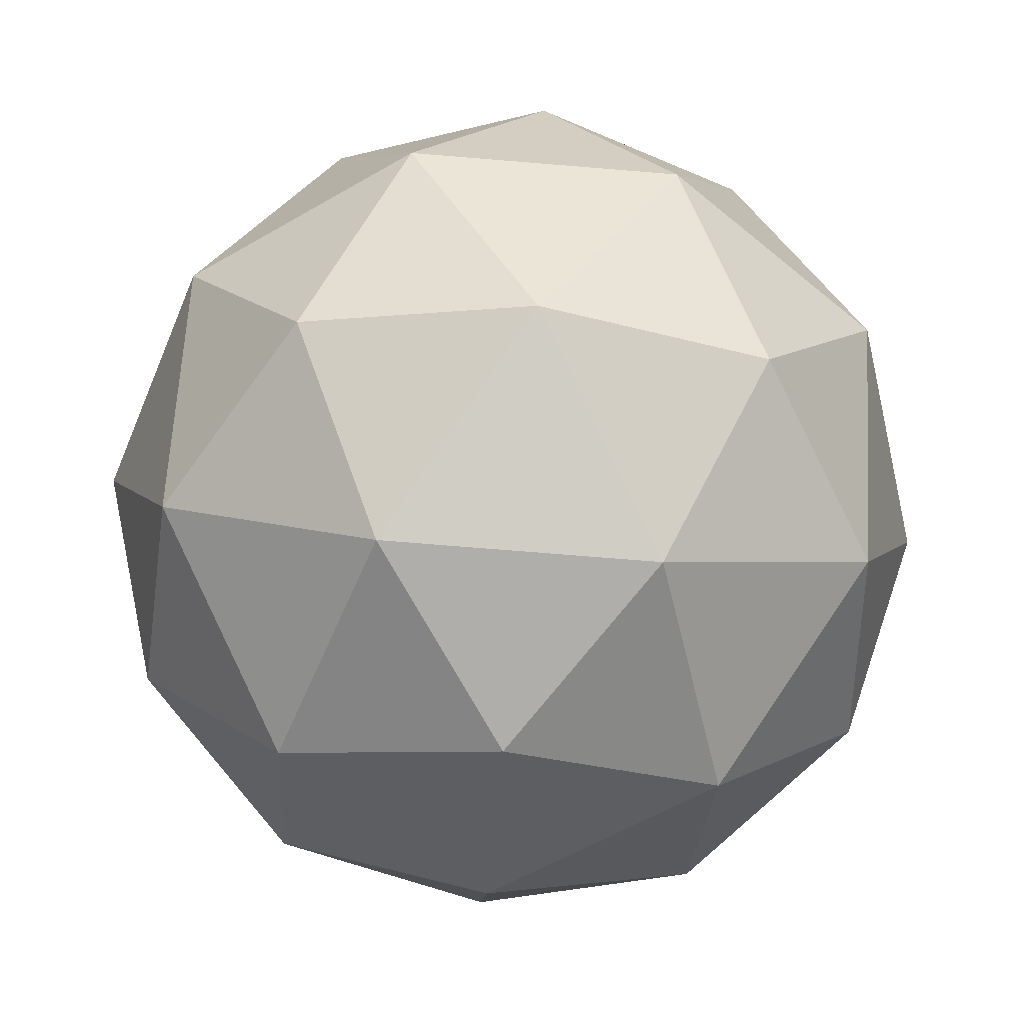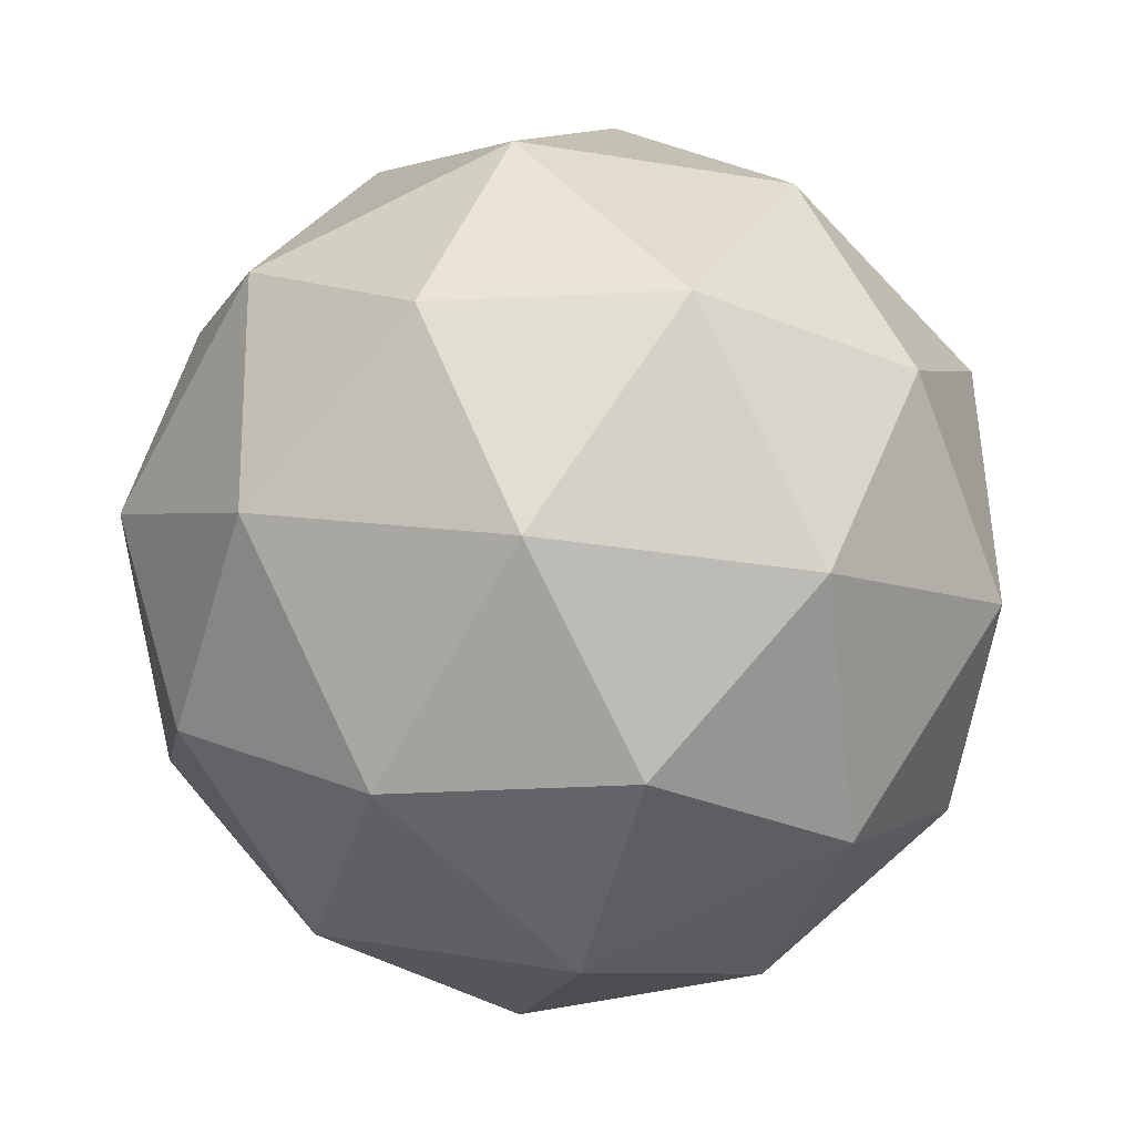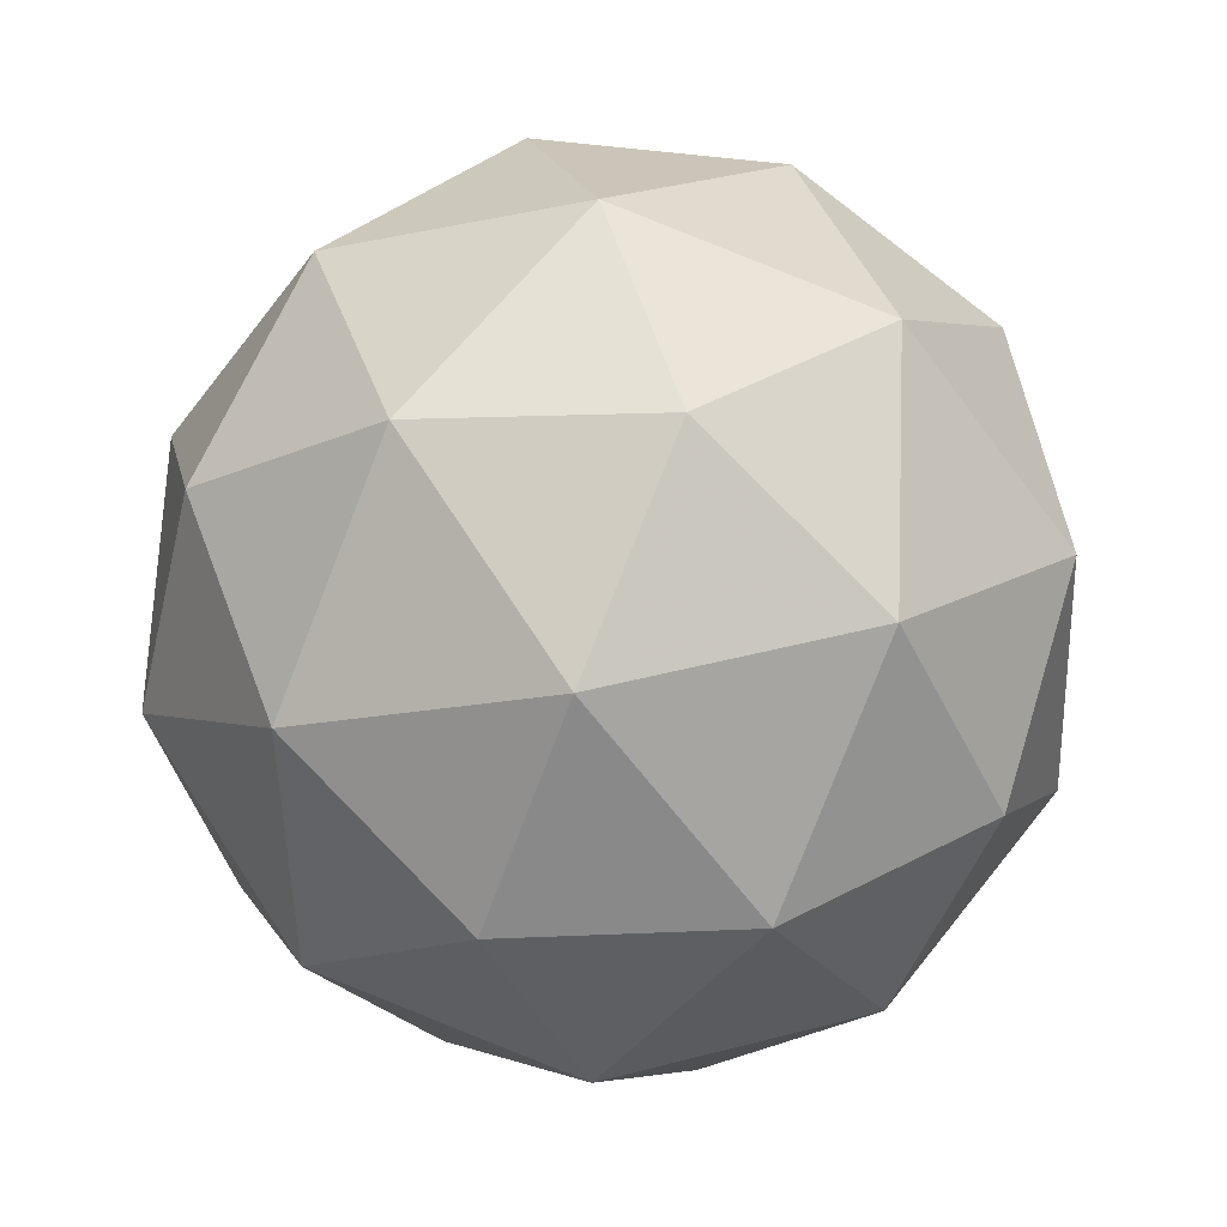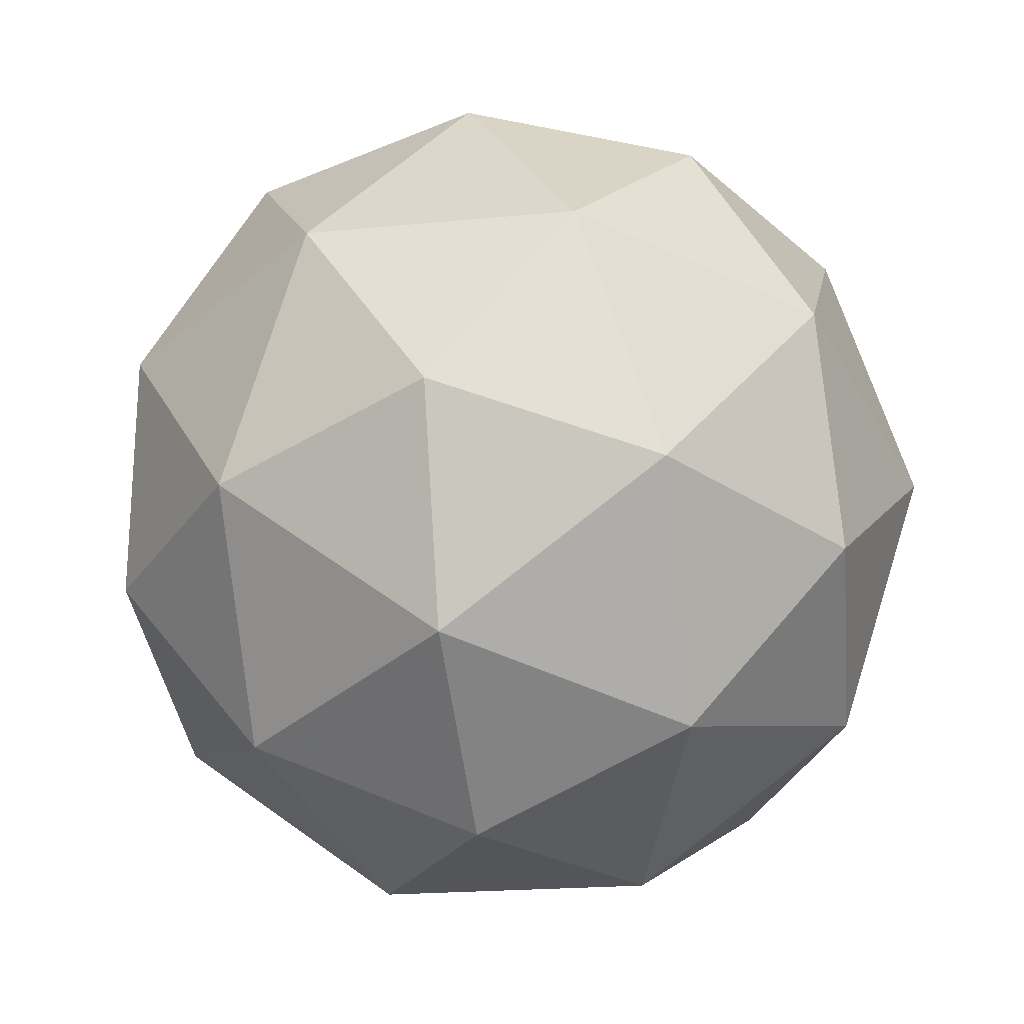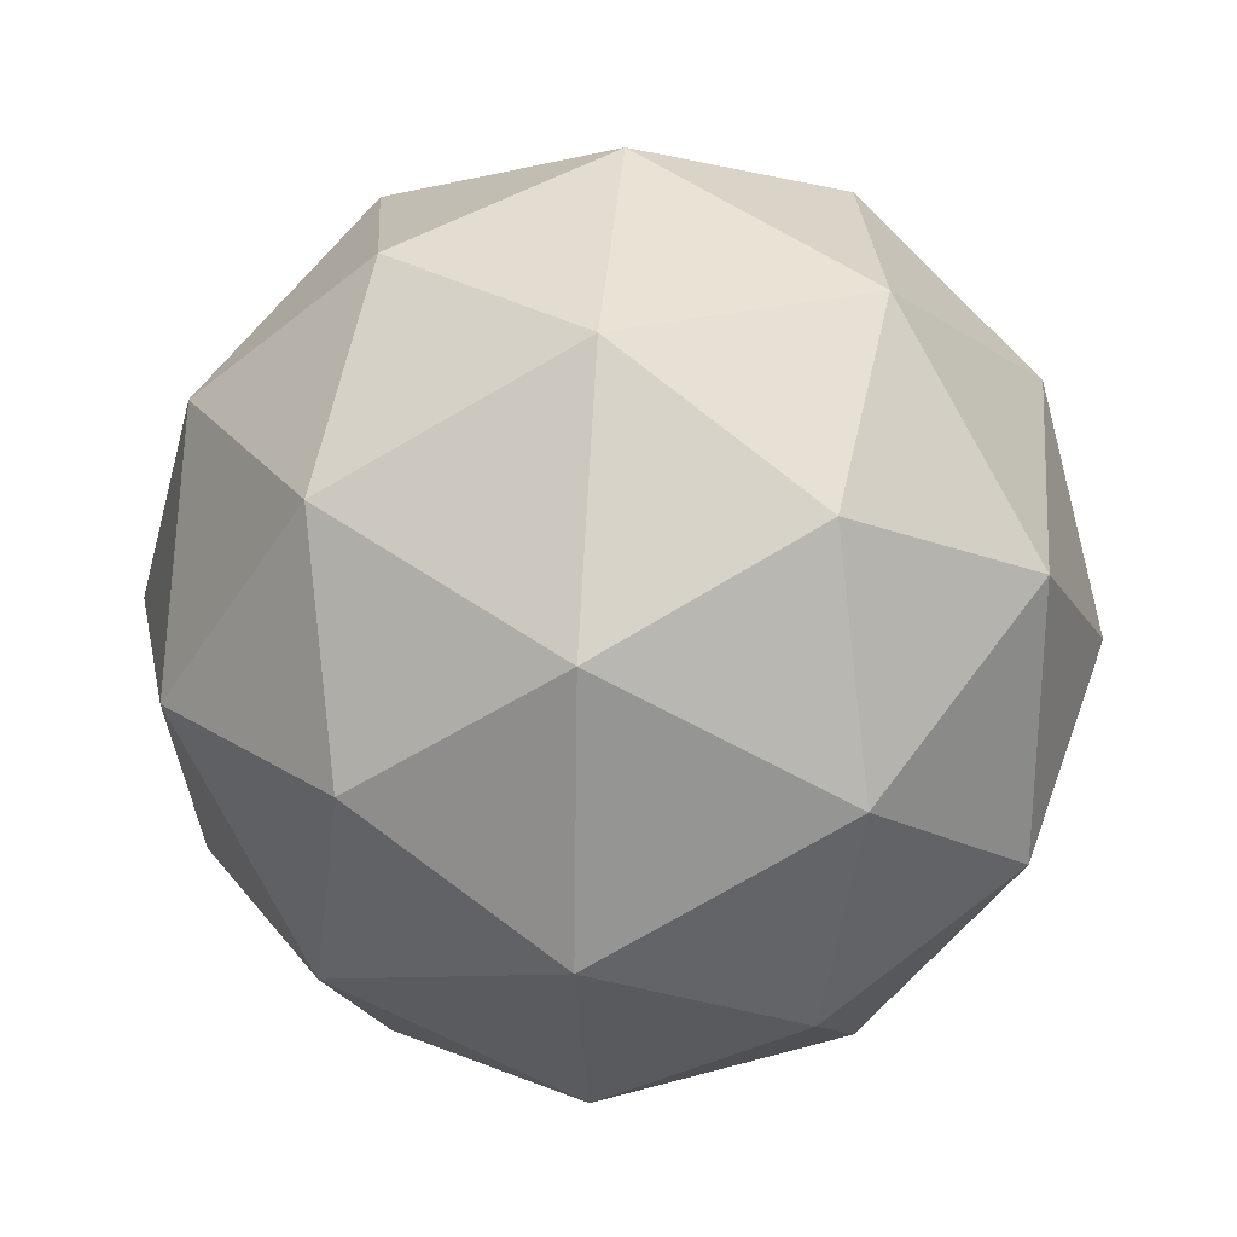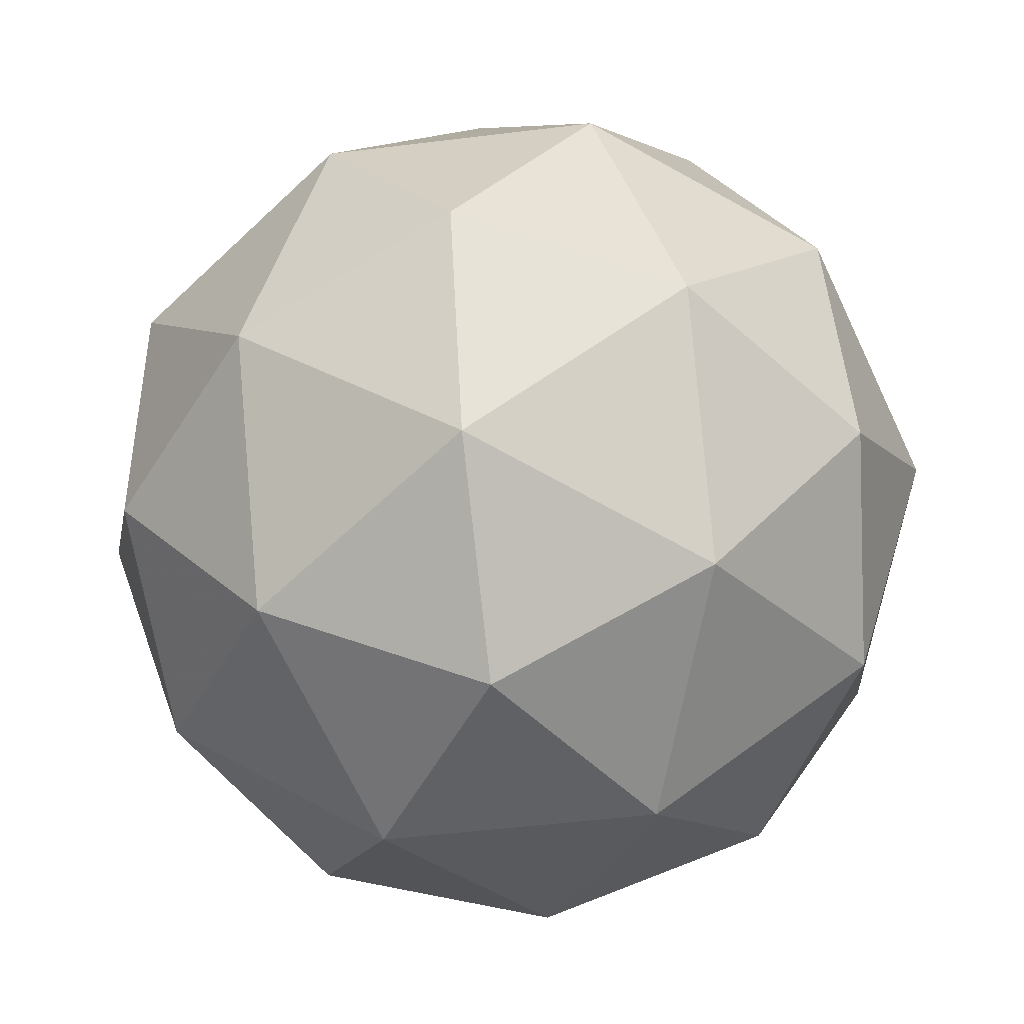
<metadata>
{"format":"obj","ext":"obj","renderer":"f3d","projection":"perspective","resolution":1024,"background":"white","views":[{"elev":-19.9,"azim":20.8,"up":"+Z"},{"elev":-71.5,"azim":-172.7,"up":"+Y"},{"elev":30.7,"azim":-173.2,"up":"+Z"},{"elev":18.8,"azim":-57.3,"up":"+Z"},{"elev":-19.8,"azim":148.7,"up":"+Z"},{"elev":55.8,"azim":-91.3,"up":"+Y"}]}
</metadata>
<code>
v 9.604 -5.135 -11.44
v 9.525 -5.12 -11.41
v 9.559 -5.197 -11.4
v 9.607 -5.212 -11.47
v 9.603 -5.146 -11.52
v 9.552 -5.089 -11.49
v 9.48 -5.189 -11.43
v 9.53 -5.246 -11.47
v 9.558 -5.215 -11.54
v 9.524 -5.138 -11.55
v 9.475 -5.123 -11.48
v 9.479 -5.2 -11.51
v 9.589 -5.165 -11.41
v 9.569 -5.121 -11.42
v 9.542 -5.157 -11.4
v 9.538 -5.094 -11.45
v 9.585 -5.102 -11.46
v 9.617 -5.175 -11.45
v 9.591 -5.211 -11.43
v 9.614 -5.136 -11.48
v 9.616 -5.181 -11.5
v 9.584 -5.109 -11.51
v 9.493 -5.114 -11.44
v 9.509 -5.095 -11.49
v 9.516 -5.197 -11.41
v 9.496 -5.153 -11.41
v 9.574 -5.24 -11.47
v 9.545 -5.231 -11.43
v 9.587 -5.183 -11.54
v 9.59 -5.222 -11.51
v 9.537 -5.104 -11.53
v 9.567 -5.138 -11.55
v 9.466 -5.154 -11.45
v 9.499 -5.227 -11.44
v 9.544 -5.241 -11.51
v 9.54 -5.178 -11.56
v 9.492 -5.124 -11.52
v 9.468 -5.2 -11.47
v 9.466 -5.16 -11.5
v 9.498 -5.233 -11.49
v 9.514 -5.215 -11.54
v 9.494 -5.17 -11.54
f 1 14 13
f 2 14 16
f 1 13 18
f 1 18 20
f 1 20 17
f 2 16 23
f 3 15 25
f 4 19 27
f 5 21 29
f 6 22 31
f 2 23 26
f 3 25 28
f 4 27 30
f 5 29 32
f 6 31 24
f 7 33 38
f 8 34 40
f 9 35 41
f 10 36 42
f 11 37 39
f 39 42 12
f 39 37 42
f 37 10 42
f 42 41 12
f 42 36 41
f 36 9 41
f 41 40 12
f 41 35 40
f 35 8 40
f 40 38 12
f 40 34 38
f 34 7 38
f 38 39 12
f 38 33 39
f 33 11 39
f 24 37 11
f 24 31 37
f 31 10 37
f 32 36 10
f 32 29 36
f 29 9 36
f 30 35 9
f 30 27 35
f 27 8 35
f 28 34 8
f 28 25 34
f 25 7 34
f 26 33 7
f 26 23 33
f 23 11 33
f 31 32 10
f 31 22 32
f 22 5 32
f 29 30 9
f 29 21 30
f 21 4 30
f 27 28 8
f 27 19 28
f 19 3 28
f 25 26 7
f 25 15 26
f 15 2 26
f 23 24 11
f 23 16 24
f 16 6 24
f 17 22 6
f 17 20 22
f 20 5 22
f 20 21 5
f 20 18 21
f 18 4 21
f 18 19 4
f 18 13 19
f 13 3 19
f 16 17 6
f 16 14 17
f 14 1 17
f 13 15 3
f 13 14 15
f 14 2 15

</code>
